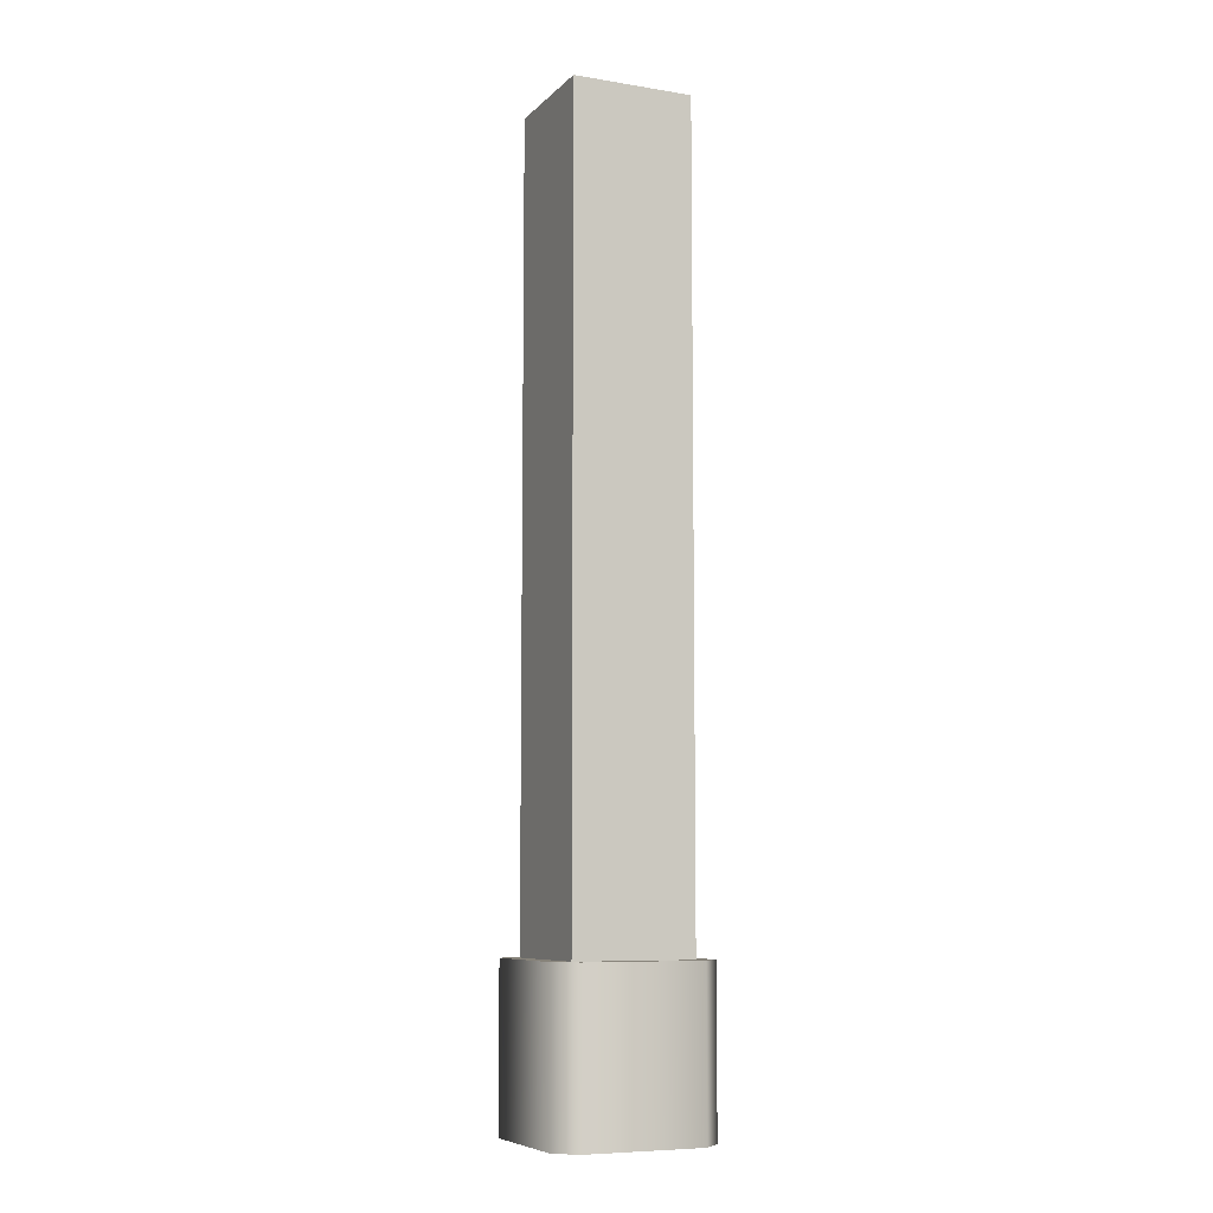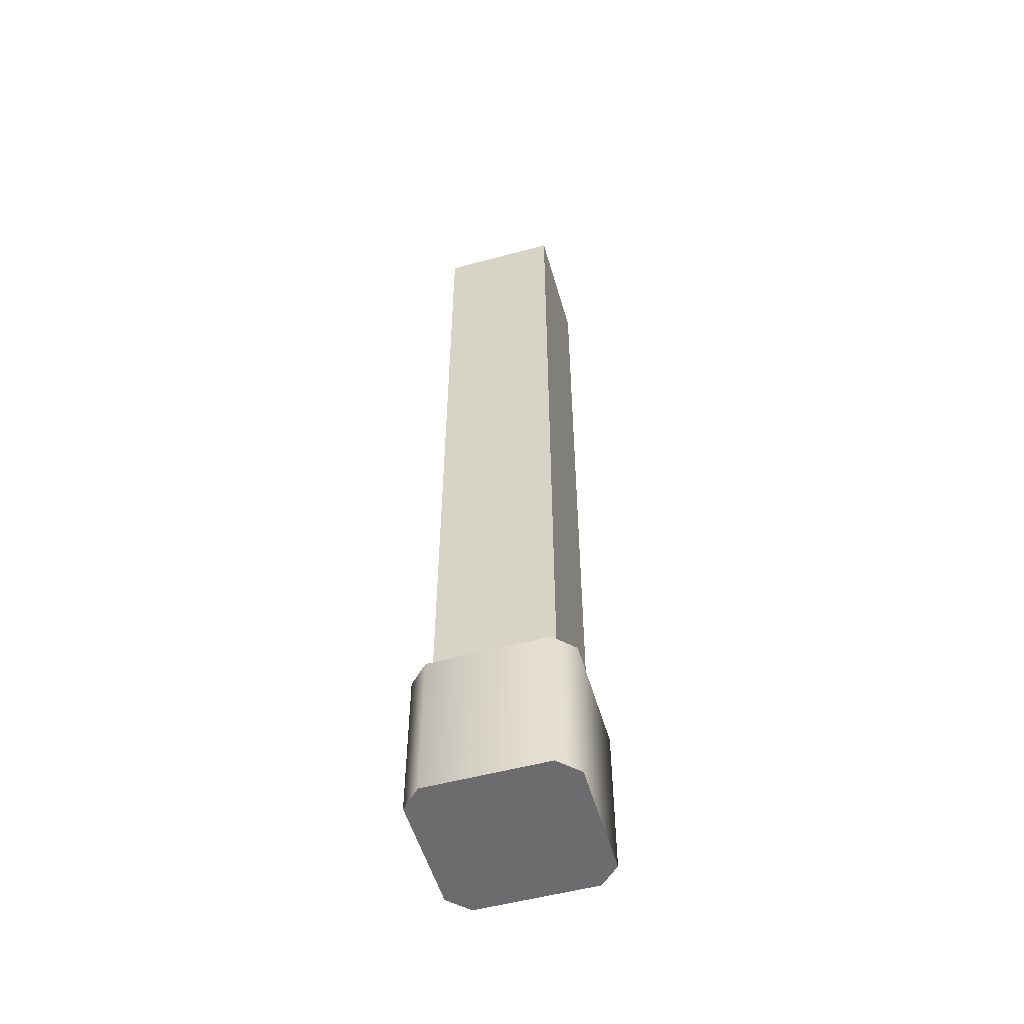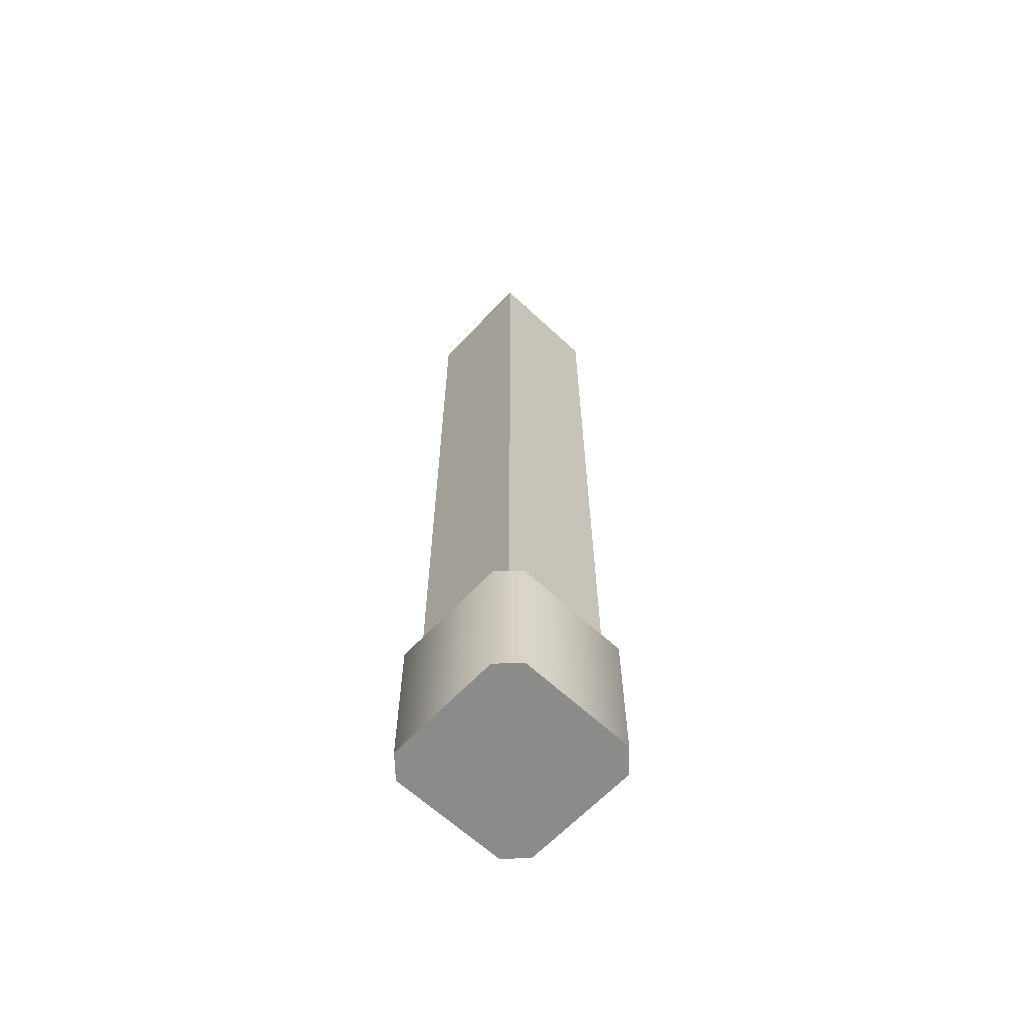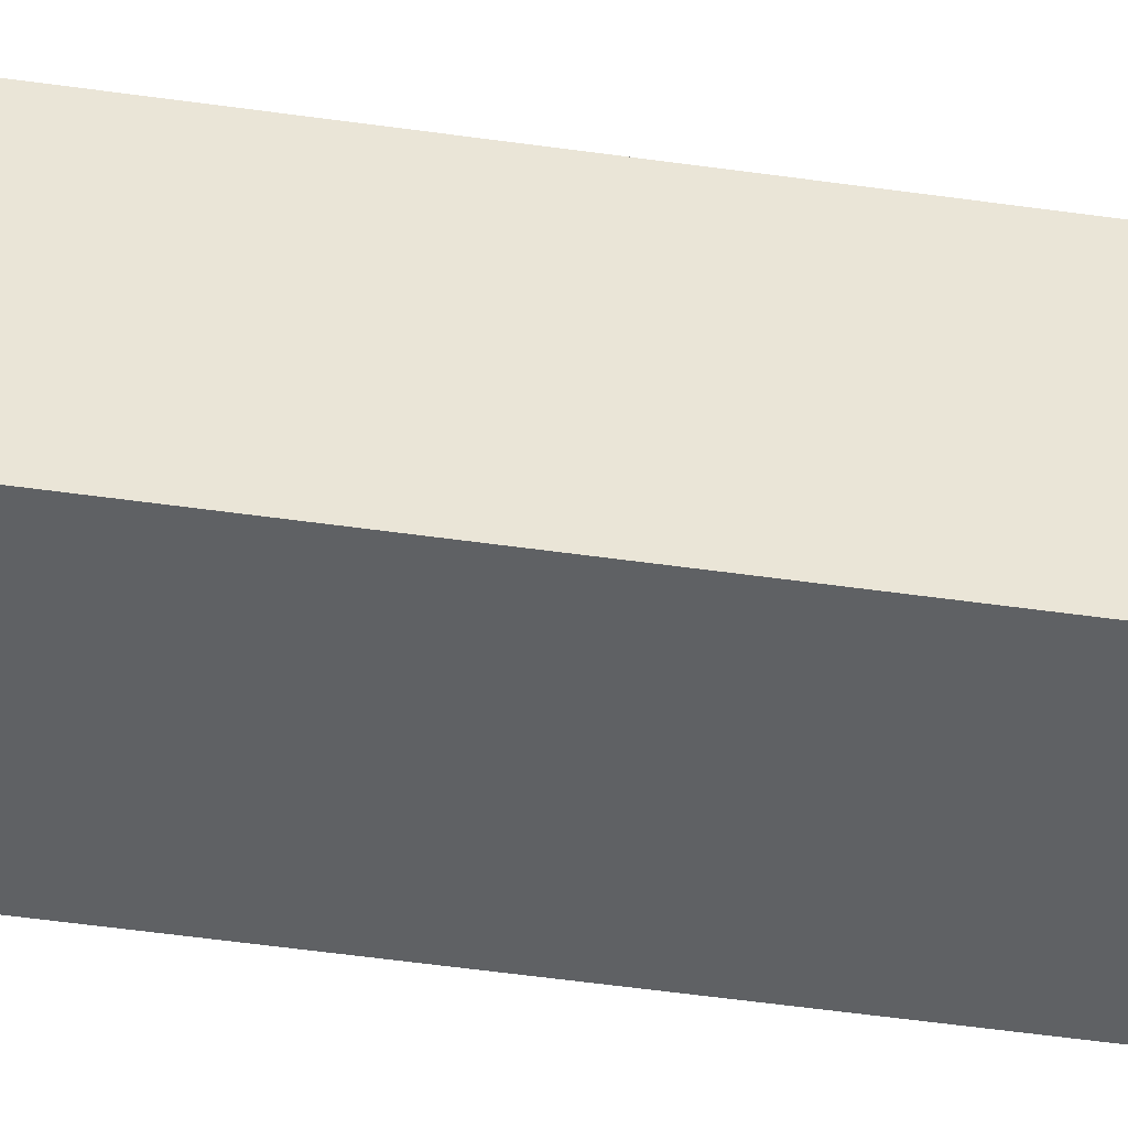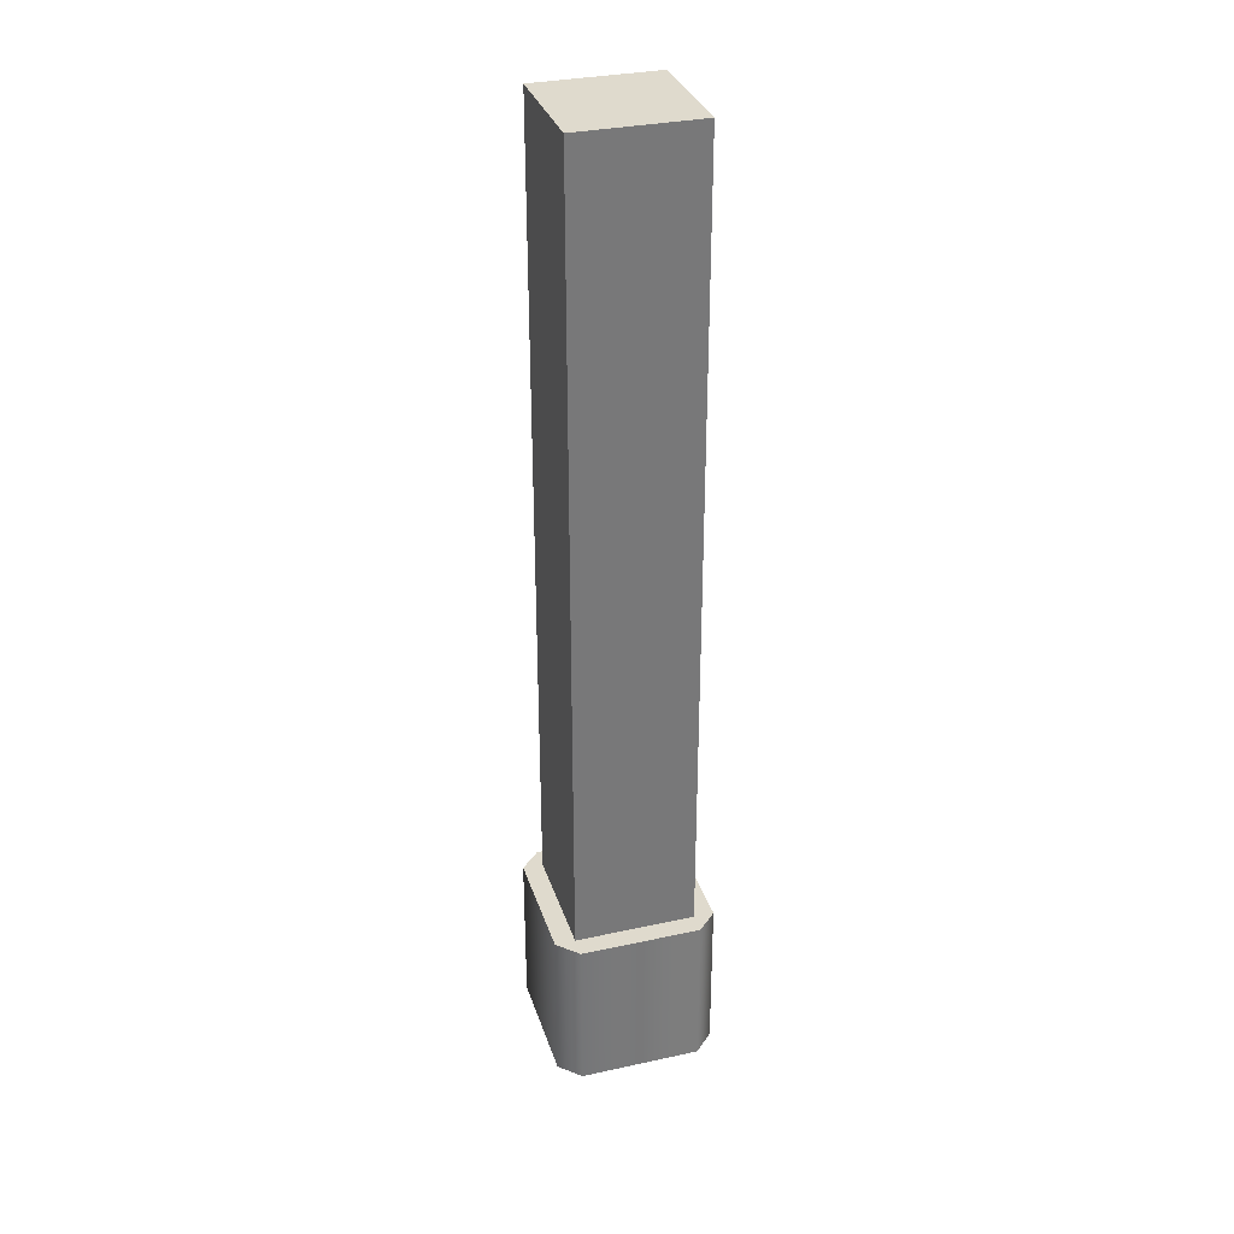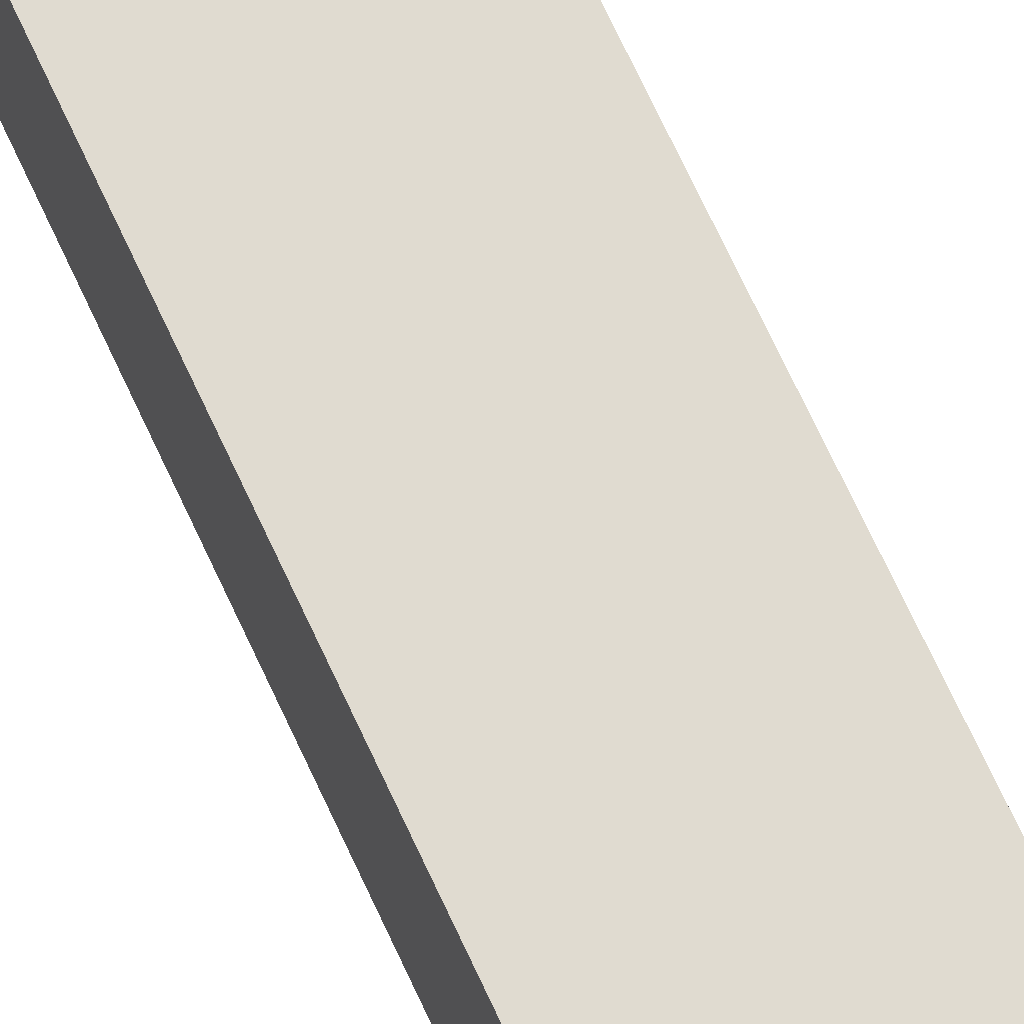
<metadata>
{"format":"obj","ext":"obj","renderer":"f3d","projection":"perspective","resolution":1024,"background":"white","views":[{"elev":-7.8,"azim":155.8,"up":"+Y"},{"elev":-53.8,"azim":-74.0,"up":"+Y"},{"elev":-63.7,"azim":46.8,"up":"+Y"},{"elev":-46.1,"azim":-99.5,"up":"+Z"},{"elev":32.6,"azim":-106.8,"up":"+Y"},{"elev":70.2,"azim":155.2,"up":"+Z"}]}
</metadata>
<code>
g column-thin
v 0.2 0.4 -0.15 1 1 1
v 0.2 0.4 0.15 1 1 1
v 0.15 0.4 -0.2 1 1 1
v 0.15 0.4 0.2 1 1 1
v -0.15 0.4 -0.2 1 1 1
v -0.15 0.4 0.2 1 1 1
v -0.2 0.4 -0.15 1 1 1
v -0.2 0.4 0.15 1 1 1
v 0.2 0 0.15 1 1 1
v 0.2 0 -0.15 1 1 1
v 0.15 0 0.2 1 1 1
v 0.15 0 -0.2 1 1 1
v -0.15 0 0.2 1 1 1
v -0.15 0 -0.2 1 1 1
v -0.2 0 0.15 1 1 1
v -0.2 0 -0.15 1 1 1
v -0.15 0.4 -0.15 1 1 1
v -0.15 2.4 -0.15 1 1 1
v -0.15 0.4 0.15 1 1 1
v -0.15 2.4 0.15 1 1 1
v 0.15 2.4 -0.15 1 1 1
v 0.15 0.4 -0.15 1 1 1
v 0.15 2.4 0.15 1 1 1
v 0.15 0.4 0.15 1 1 1
f 3 2 1
f 2 3 4
f 4 3 5
f 4 5 6
f 6 5 7
f 6 7 8
f 11 10 9
f 10 11 12
f 12 11 13
f 12 13 14
f 14 13 15
f 14 15 16
f 12 5 3
f 1 12 3
f 5 12 14
f 12 1 10
f 16 5 14
f 2 10 1
f 5 16 7
f 10 2 9
f 15 7 16
f 7 15 8
f 4 9 2
f 9 4 11
f 13 8 15
f 4 13 11
f 8 13 6
f 13 4 6
f 19 18 17
f 18 19 20
f 23 22 21
f 22 23 24
f 18 22 17
f 22 18 21
f 23 19 24
f 19 23 20
f 18 23 21
f 23 18 20
g column-thin
f 3 2 1
f 2 3 4
f 4 3 5
f 4 5 6
f 6 5 7
f 6 7 8
f 11 10 9
f 10 11 12
f 12 11 13
f 12 13 14
f 14 13 15
f 14 15 16
f 12 5 3
f 1 12 3
f 5 12 14
f 12 1 10
f 16 5 14
f 2 10 1
f 5 16 7
f 10 2 9
f 15 7 16
f 7 15 8
f 4 9 2
f 9 4 11
f 13 8 15
f 4 13 11
f 8 13 6
f 13 4 6
f 19 18 17
f 18 19 20
f 23 22 21
f 22 23 24
f 18 22 17
f 22 18 21
f 23 19 24
f 19 23 20
f 18 23 21
f 23 18 20

</code>
